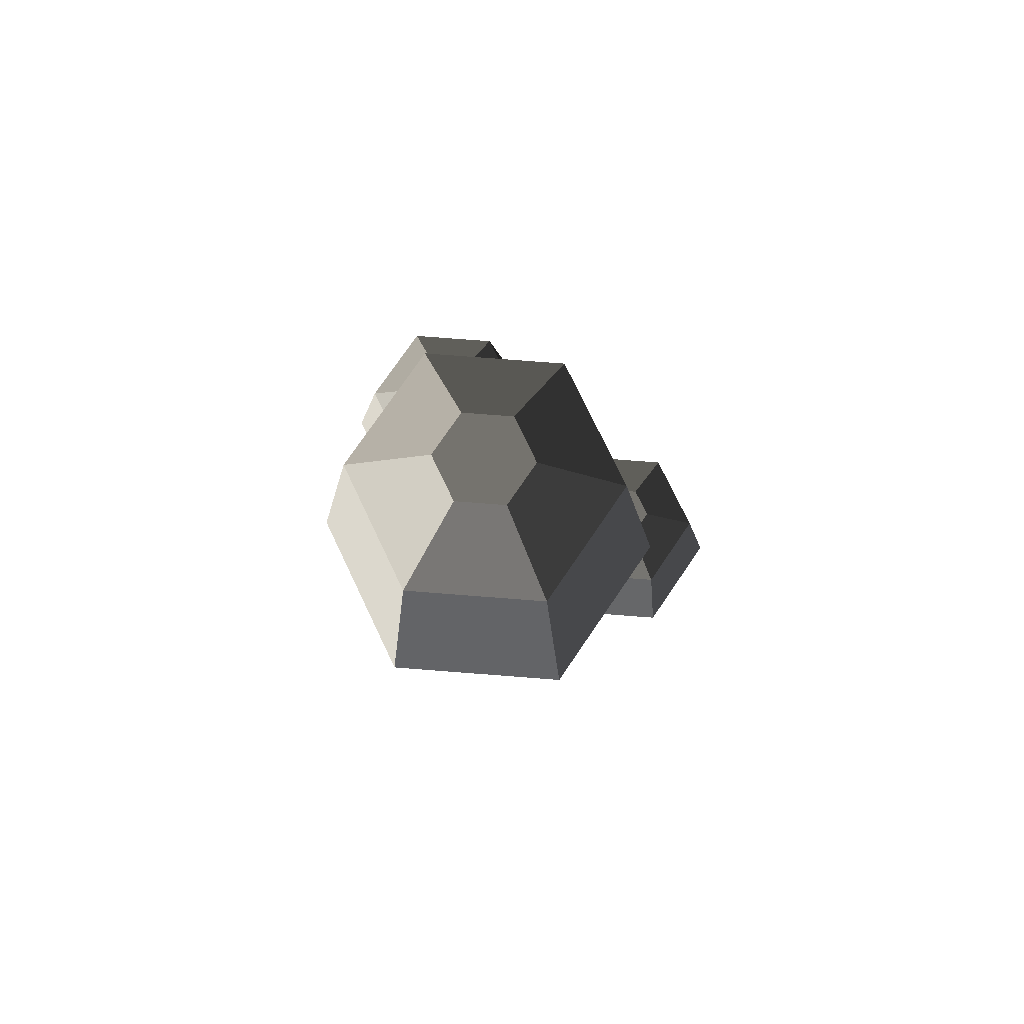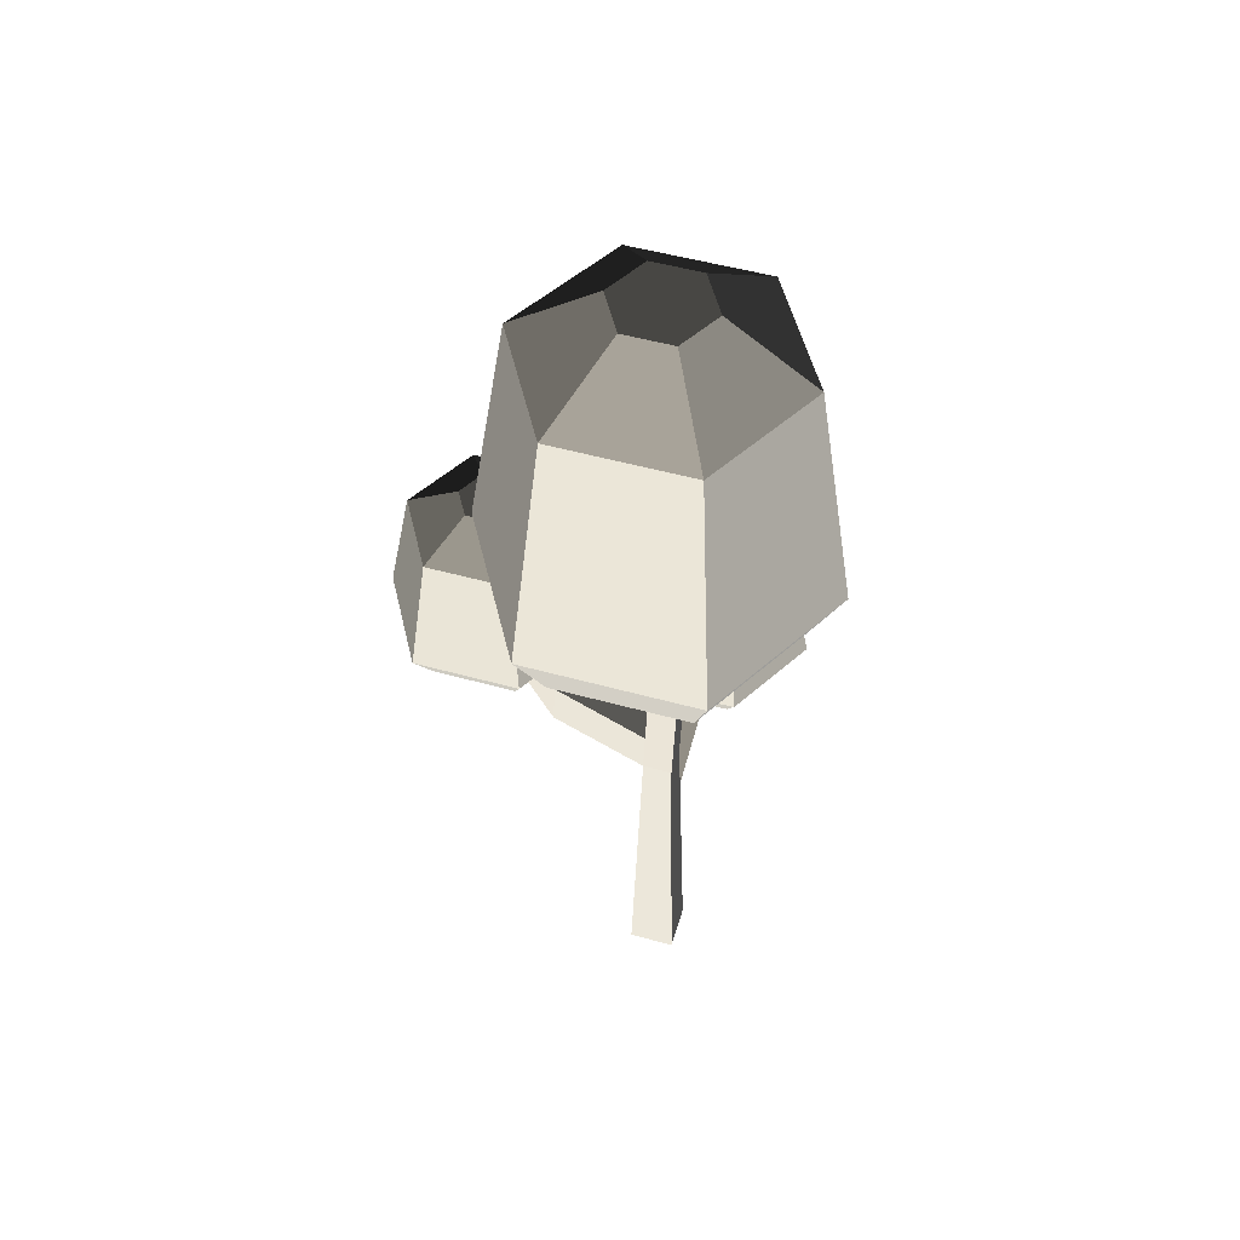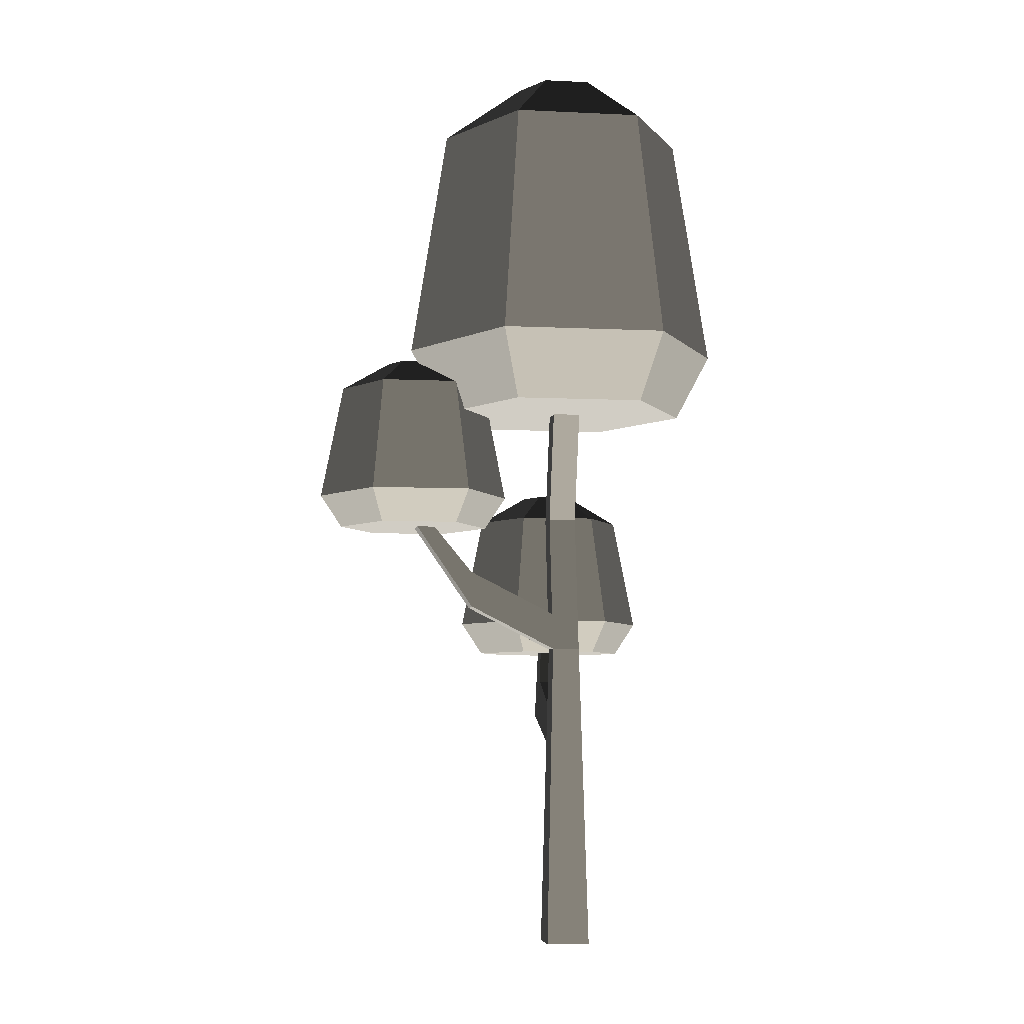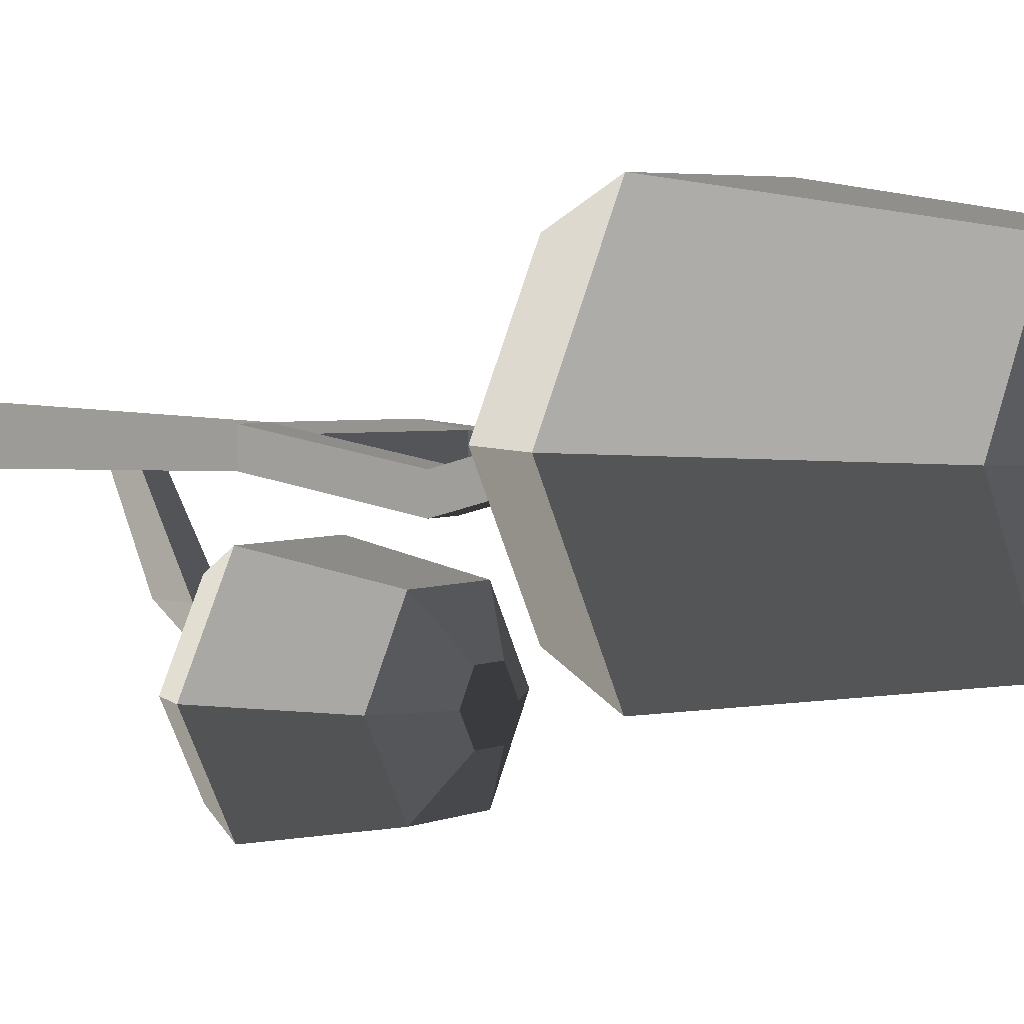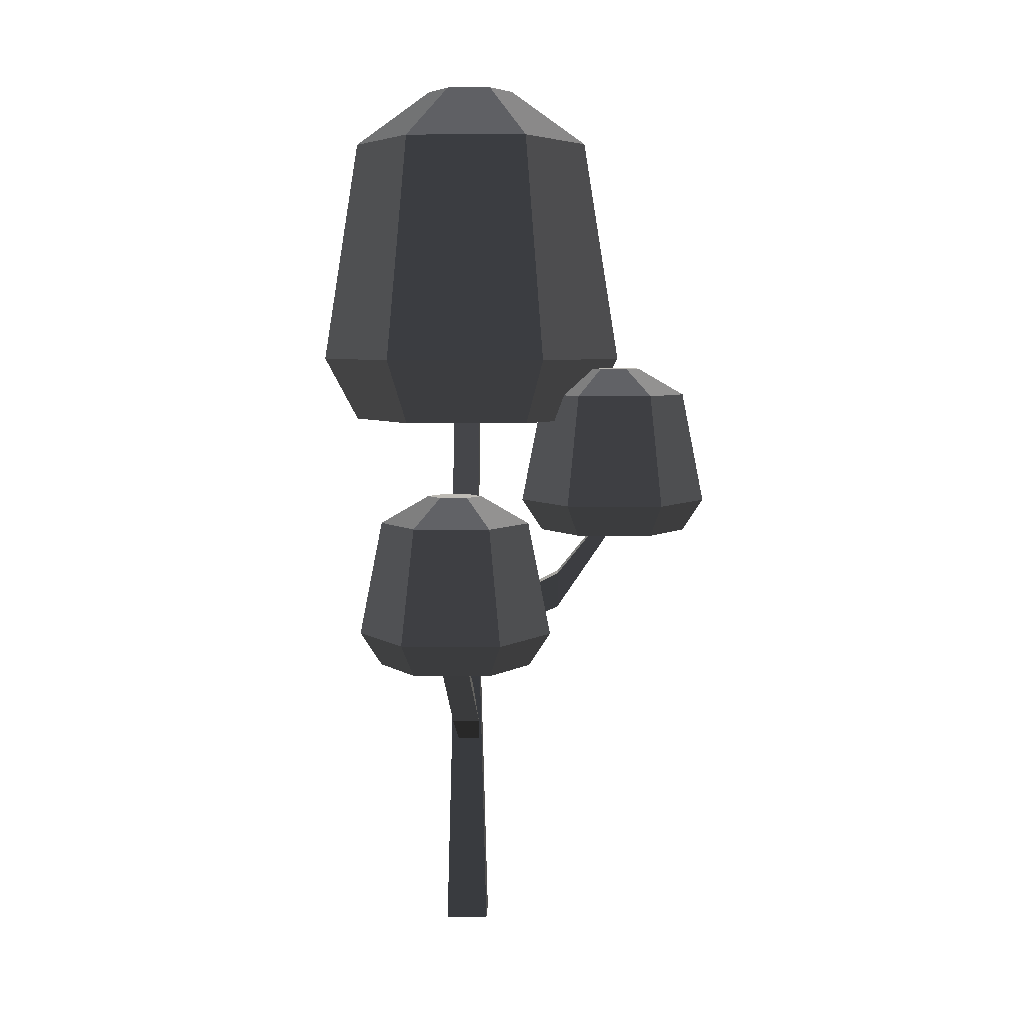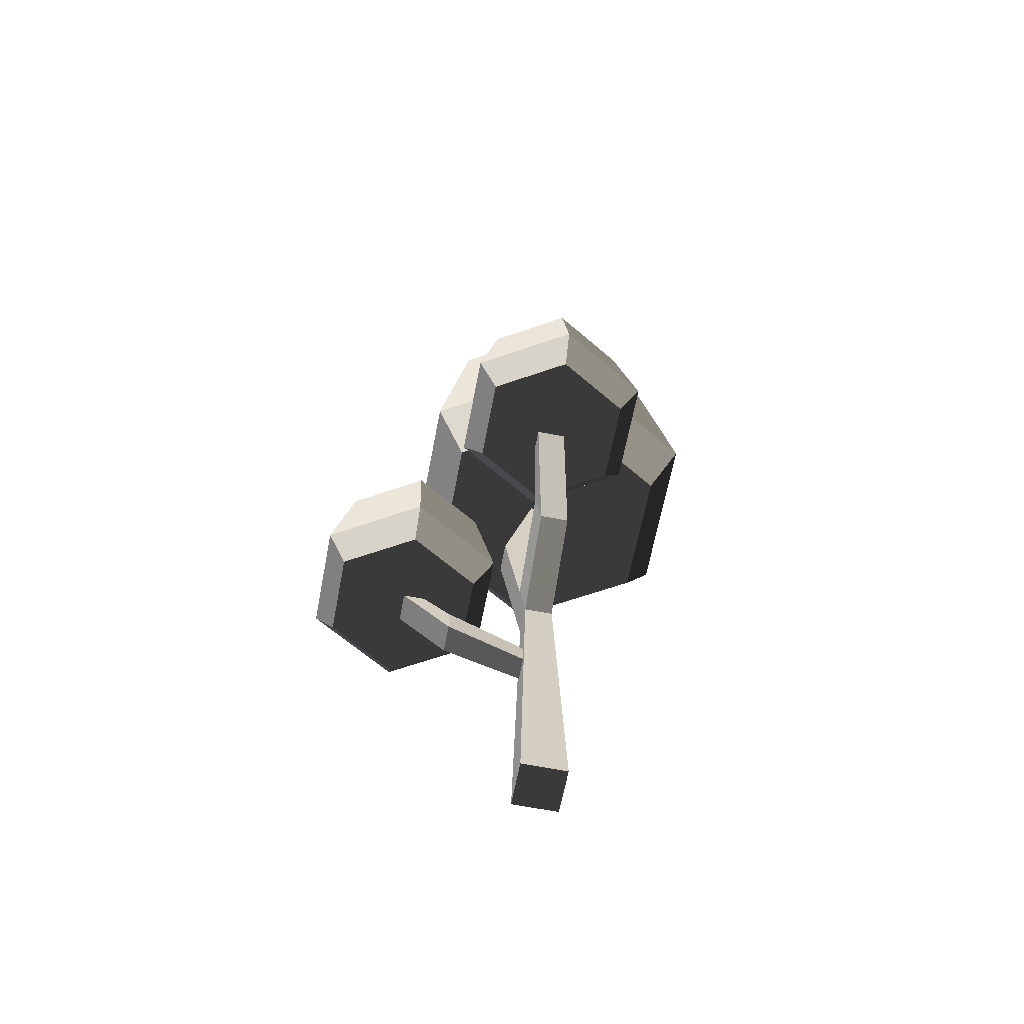
<metadata>
{"format":"obj","ext":"obj","renderer":"f3d","projection":"perspective","resolution":1024,"background":"white","views":[{"elev":76.5,"azim":64.4,"up":"+Y"},{"elev":52.5,"azim":16.5,"up":"+Y"},{"elev":-6.2,"azim":-8.2,"up":"+Y"},{"elev":4.1,"azim":126.4,"up":"+Z"},{"elev":5.4,"azim":-178.6,"up":"+Y"},{"elev":-65.0,"azim":-100.9,"up":"+Y"}]}
</metadata>
<code>
v  -0.3424 0.7648 -0.1621
v  -0.3239 0.9533 -0.13
v  -0.1812 0.7648 -0.1621
v  -0.1997 0.9533 -0.13
v  0.0963 0.9076 0.2011
v  0.1253 1.016 0.2515
v  -0.1099 0.9076 0.2011
v  -0.1389 1.016 0.2515
v  0.0903 0.5536 -0.365
v  0.0717 0.7421 -0.3329
v  0.1709 0.5536 -0.2255
v  0.1338 0.7421 -0.2255
v  -0.1006 0.7648 -0.0225
v  -0.1989 0.7112 -0.1314
v  -0.1361 0.7112 -0.0225
v  0.2574 1.016 0.0226
v  0.1993 0.9076 0.0226
v  -0.1389 1.016 -0.2062
v  -0.2711 1.016 0.0226
v  -0.1085 1.398 -0.1536
v  -0.2103 1.398 0.0226
v  -0.2394 0.9991 -0.0614
v  -0.2842 0.9991 -0.0614
v  -0.1085 1.398 0.1988
v  -0.423 0.7648 -0.0225
v  -0.3859 0.9533 -0.0225
v  -0.3067 0.9991 -0.0225
v  -0.3247 0.7112 -0.1314
v  -0.3875 0.7112 -0.0225
v  -0.1989 0.7112 0.0864
v  -0.2269 0.7112 0.0011
v  -0.3247 0.7112 0.0864
v  -0.2568 0.7112 0.0011
v  -0.2568 0.7112 -0.0439
v  -0.2269 0.7112 -0.0439
v  -0.2842 0.9991 0.0164
v  -0.3239 0.9533 0.085
v  -0.1099 0.9076 -0.1559
v  -0.1578 0.9076 -0.0729
v  -0.1745 0.9533 -0.0863
v  -0.2264 0.9991 -0.039
v  -0.2583 0.9991 0.0164
v  -0.2597 0.9949 0.0226
v  -0.1812 0.7648 0.1171
v  -0.3424 0.7648 0.1171
v  0.1253 1.016 -0.2062
v  0.0949 1.398 -0.1536
v  0.1967 1.398 0.0226
v  0.0963 0.9076 -0.1559
v  0.0225 0.9076 0.0366
v  -0.0225 0.9076 0.0366
v  -0.0225 0.9076 -0.0084
v  0.0225 0.9076 -0.0084
v  -0.1287 0.9076 -0.0225
v  -0.1838 0.9076 0.073
v  -0.1994 0.9502 0.0855
v  -0.2014 0.9533 0.085
v  -0.0436 1.49 0.0863
v  -0.0804 1.49 0.0226
v  0.0949 1.398 0.1988
v  0.03 1.49 0.0863
v  -0.0532 0.4999 -0.3343
v  -0.0709 0.5536 -0.365
v  0.0726 0.4999 -0.3343
v  0.0903 0.5536 -0.0859
v  0.0717 0.7421 -0.118
v  -0.0709 0.5536 -0.0859
v  -0.0524 0.7421 -0.118
v  0.0321 0.7879 -0.1866
v  -0.0128 0.7879 -0.1866
v  0.0668 1.49 0.0226
v  -0.116 0.4999 -0.2255
v  -0.0532 0.4999 -0.1166
v  -0.1515 0.5536 -0.2255
v  0.0546 0.7879 -0.2255
v  0.0321 0.7879 -0.2643
v  -0.0128 0.7879 -0.2643
v  -0.0352 0.7879 -0.2255
v  0.1354 0.4999 -0.2255
v  0.0726 0.4999 -0.1166
v  -0.0524 0.7421 -0.3329
v  0.03 1.49 -0.0411
v  -0.0436 1.49 -0.0411
v  -0.1144 0.7421 -0.2255
v  0.0351 0.4999 -0.1928
v  -0.0099 0.4999 -0.1928
v  -0.0099 0.4999 -0.2261
v  0.0351 0.4999 -0.2261
v  0.0225 0.7276 -0.0575
v  0.0225 0.5001 -0.0225
v  0.0225 0.7276 -0.0125
v  0.0225 0.5001 0.0225
v  0.0354 0 0.0354
v  -0.0354 0 0.0354
v  0.0354 -0 -0.0354
v  -0.0354 -0 -0.0354
v  -0.0222 0.3294 -0.0269
v  -0.0225 0.5001 -0.0225
v  -0.0146 0.3776 -0.0257
v  0.0216 0.3776 -0.0257
v  0.0142 0.3294 -0.0269
v  0.0269 0.4466 -0.1504
v  0.0176 0.3861 -0.1504
v  -0.0274 0.3861 -0.1504
v  -0.0181 0.4466 -0.1504
v  -0.1642 0.5718 -0.0225
v  -0.1642 0.6324 -0.0318
v  -0.0225 0.5001 0.0225
v  -0.0225 0.5606 0.0132
v  -0.1642 0.5718 0.0225
v  -0.1642 0.6324 0.0132
v  -0.0225 0.5606 -0.0318
v  -0.0225 0.7276 -0.0575
v  -0.0225 0.7276 -0.0125
o tree_thin_dark
g tree_thin_dark
f 1 2 3
f 4 3 2
f 5 6 7
f 8 7 6
f 9 10 11
f 12 11 10
f 3 13 14
f 15 14 13
f 16 6 17
f 5 17 6
f 18 19 20
f 21 20 19
f 4 2 22
f 23 22 2
f 19 8 21
f 24 21 8
f 1 25 2
f 26 2 25
f 23 2 27
f 26 27 2
f 1 28 25
f 29 25 28
f 15 30 14
f 31 14 30
f 32 31 30
f 33 31 32
f 34 33 32
f 31 35 14
f 28 14 35
f 34 28 35
f 32 28 34
f 29 28 32
f 36 27 37
f 26 37 27
f 38 39 40
f 40 41 38
f 38 41 18
f 19 18 41
f 42 19 41
f 43 19 42
f 30 44 32
f 45 32 44
f 46 47 16
f 48 16 47
f 17 5 49
f 50 49 5
f 7 50 5
f 51 50 7
f 52 51 7
f 50 53 49
f 38 49 53
f 52 38 53
f 7 38 52
f 54 38 7
f 55 54 7
f 54 39 38
f 29 32 25
f 45 25 32
f 25 45 26
f 37 26 45
f 55 7 56
f 7 8 56
f 56 8 57
f 8 19 57
f 43 57 19
f 58 59 24
f 21 24 59
f 28 1 14
f 3 14 1
f 60 61 24
f 58 24 61
f 44 56 45
f 37 45 56
f 57 37 56
f 13 44 15
f 30 15 44
f 46 16 49
f 17 49 16
f 62 63 64
f 9 64 63
f 65 66 67
f 68 67 66
f 12 66 11
f 65 11 66
f 66 69 68
f 70 68 69
f 48 71 60
f 61 60 71
f 18 20 46
f 47 46 20
f 72 73 74
f 67 74 73
f 38 18 49
f 46 49 18
f 75 76 69
f 77 69 76
f 70 69 77
f 78 70 77
f 12 75 66
f 69 66 75
f 11 65 79
f 80 79 65
f 41 22 42
f 23 42 22
f 36 42 23
f 27 36 23
f 54 55 13
f 44 13 55
f 56 44 55
f 10 81 76
f 77 76 81
f 63 81 9
f 10 9 81
f 12 10 75
f 76 75 10
f 3 4 13
f 39 13 4
f 40 39 4
f 54 13 39
f 48 47 71
f 82 71 47
f 42 36 43
f 36 37 43
f 57 43 37
f 47 20 82
f 83 82 20
f 9 11 64
f 79 64 11
f 77 81 78
f 84 78 81
f 63 62 74
f 72 74 62
f 74 67 84
f 68 84 67
f 80 65 73
f 67 73 65
f 83 20 59
f 21 59 20
f 70 78 68
f 84 68 78
f 40 4 41
f 22 41 4
f 6 60 8
f 24 8 60
f 48 60 16
f 6 16 60
f 79 80 64
f 85 64 80
f 73 85 80
f 86 85 73
f 87 86 73
f 85 88 64
f 62 64 88
f 87 62 88
f 73 62 87
f 72 62 73
f 71 82 61
f 83 61 82
f 58 61 83
f 59 58 83
f 63 74 81
f 84 81 74
f 2 1 3
f 3 4 2
f 89 53 90
f 91 90 53
f 50 91 53
f 91 92 90
f 53 89 90
f 90 91 53
f 91 50 53
f 92 91 90
f 6 5 7
f 7 8 6
f 10 9 11
f 11 12 10
f 93 94 95
f 96 95 94
f 94 93 95
f 95 96 94
f 13 3 14
f 14 15 13
f 95 96 97
f 98 97 96
f 99 97 98
f 100 99 98
f 90 95 100
f 98 90 100
f 101 100 95
f 97 101 95
f 96 95 97
f 97 98 96
f 97 99 98
f 99 100 98
f 95 90 100
f 90 98 100
f 100 101 95
f 101 97 95
f 6 16 17
f 17 5 6
f 102 100 103
f 101 103 100
f 100 102 103
f 103 101 100
f 104 97 105
f 99 105 97
f 97 104 105
f 105 99 97
f 87 104 86
f 105 86 104
f 104 87 86
f 86 105 104
f 19 18 20
f 20 21 19
f 106 34 107
f 35 107 34
f 34 106 107
f 107 35 34
f 2 4 22
f 22 23 2
f 103 101 104
f 97 104 101
f 101 103 104
f 104 97 101
f 8 19 21
f 21 24 8
f 108 109 110
f 111 110 109
f 109 108 110
f 110 111 109
f 102 105 100
f 99 100 105
f 105 102 100
f 100 99 105
f 25 1 2
f 2 26 25
f 112 107 109
f 111 109 107
f 107 112 109
f 109 111 107
f 98 112 90
f 89 90 112
f 113 89 112
f 112 98 90
f 90 89 112
f 89 113 112
f 96 94 98
f 108 98 94
f 94 96 98
f 98 108 94
f 91 50 114
f 51 114 50
f 50 91 114
f 114 51 50
f 88 85 103
f 102 103 85
f 85 88 103
f 103 102 85
f 2 23 27
f 27 26 2
f 108 110 98
f 106 98 110
f 110 108 98
f 98 106 110
f 104 87 103
f 88 103 87
f 87 104 103
f 103 88 87
f 102 85 105
f 86 105 85
f 85 102 105
f 105 86 85
f 34 106 33
f 110 33 106
f 106 34 33
f 33 110 106
f 92 91 108
f 109 108 91
f 114 109 91
f 91 92 108
f 108 109 91
f 109 114 91
f 112 109 114
f 114 52 112
f 113 112 52
f 51 52 114
f 109 112 114
f 52 114 112
f 112 113 52
f 52 51 114
f 110 111 33
f 31 33 111
f 111 110 33
f 33 31 111
f 35 31 107
f 111 107 31
f 31 35 107
f 107 111 31
f 98 106 112
f 107 112 106
f 106 98 112
f 112 107 106
f 113 52 89
f 53 89 52
f 52 113 89
f 89 53 52
f 28 1 25
f 25 29 28
f 30 15 14
f 14 31 30
f 31 32 30
f 31 33 32
f 33 34 32
f 35 31 14
f 14 28 35
f 28 34 35
f 28 32 34
f 28 29 32
f 27 36 37
f 37 26 27
f 39 38 40
f 41 40 38
f 41 38 18
f 18 19 41
f 19 42 41
f 19 43 42
f 44 30 32
f 32 45 44
f 47 46 16
f 16 48 47
f 93 92 94
f 108 94 92
f 92 93 94
f 94 108 92
f 5 17 49
f 49 50 5
f 50 7 5
f 50 51 7
f 51 52 7
f 53 50 49
f 49 38 53
f 38 52 53
f 38 7 52
f 38 54 7
f 54 55 7
f 39 54 38
f 95 90 93
f 92 93 90
f 90 95 93
f 93 92 90
f 32 29 25
f 25 45 32
f 45 25 26
f 26 37 45
f 7 55 56
f 8 7 56
f 8 56 57
f 19 8 57
f 57 43 19
f 59 58 24
f 24 21 59
f 1 28 14
f 14 3 1
f 61 60 24
f 24 58 61
f 56 44 45
f 45 37 56
f 37 57 56
f 44 13 15
f 15 30 44
f 16 46 49
f 49 17 16
f 63 62 64
f 64 9 63
f 66 65 67
f 67 68 66
f 66 12 11
f 11 65 66
f 69 66 68
f 68 70 69
f 71 48 60
f 60 61 71
f 20 18 46
f 46 47 20
f 73 72 74
f 74 67 73
f 18 38 49
f 49 46 18
f 76 75 69
f 69 77 76
f 69 70 77
f 70 78 77
f 75 12 66
f 66 69 75
f 65 11 79
f 79 80 65
f 22 41 42
f 42 23 22
f 42 36 23
f 36 27 23
f 55 54 13
f 13 44 55
f 44 56 55
f 81 10 76
f 76 77 81
f 81 63 9
f 9 10 81
f 10 12 75
f 75 76 10
f 4 3 13
f 13 39 4
f 39 40 4
f 13 54 39
f 47 48 71
f 71 82 47
f 36 42 43
f 37 36 43
f 43 57 37
f 20 47 82
f 82 83 20
f 11 9 64
f 64 79 11
f 81 77 78
f 78 84 81
f 62 63 74
f 74 72 62
f 67 74 84
f 84 68 67
f 65 80 73
f 73 67 65
f 20 83 59
f 59 21 20
f 78 70 68
f 68 84 78
f 4 40 41
f 41 22 4
f 60 6 8
f 8 24 60
f 60 48 16
f 16 6 60
f 80 79 64
f 64 85 80
f 85 73 80
f 85 86 73
f 86 87 73
f 88 85 64
f 64 62 88
f 62 87 88
f 62 73 87
f 62 72 73
f 82 71 61
f 61 83 82
f 61 58 83
f 58 59 83
f 74 63 81
f 81 84 74

</code>
